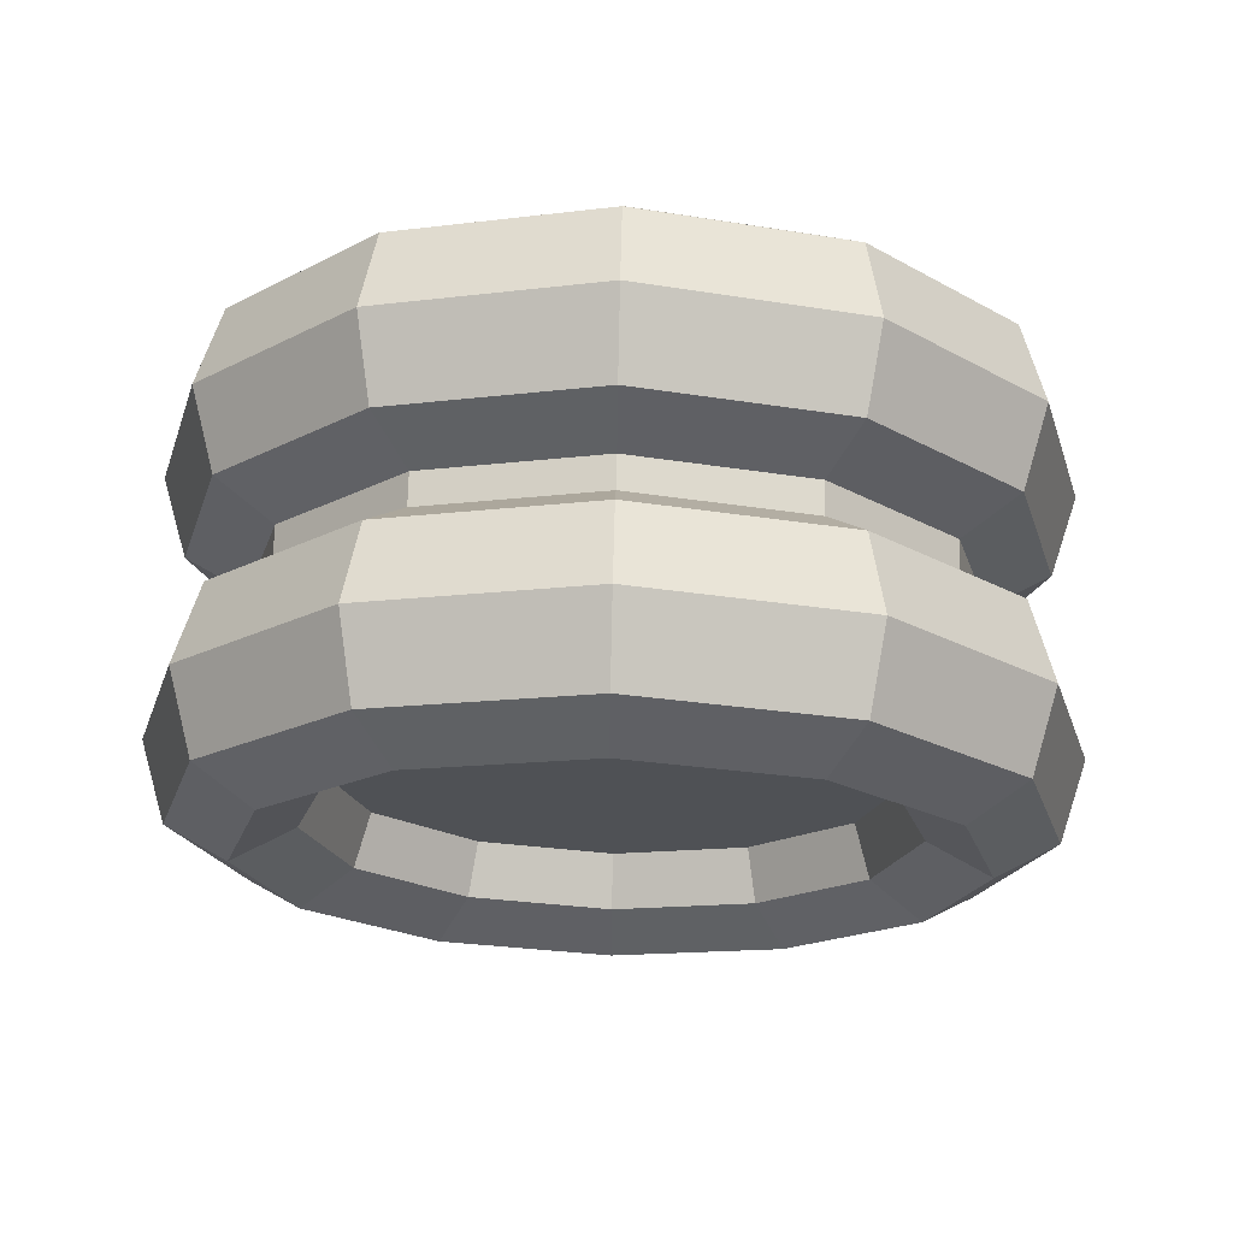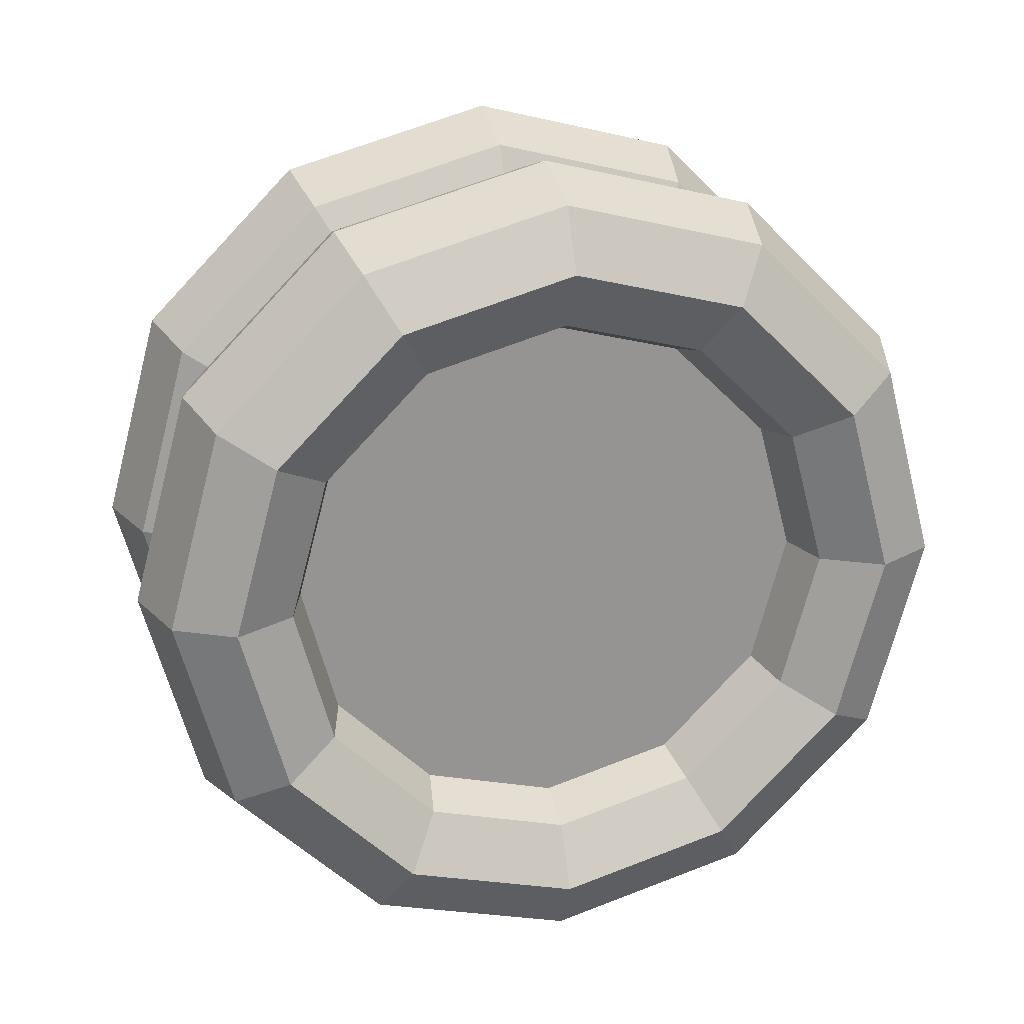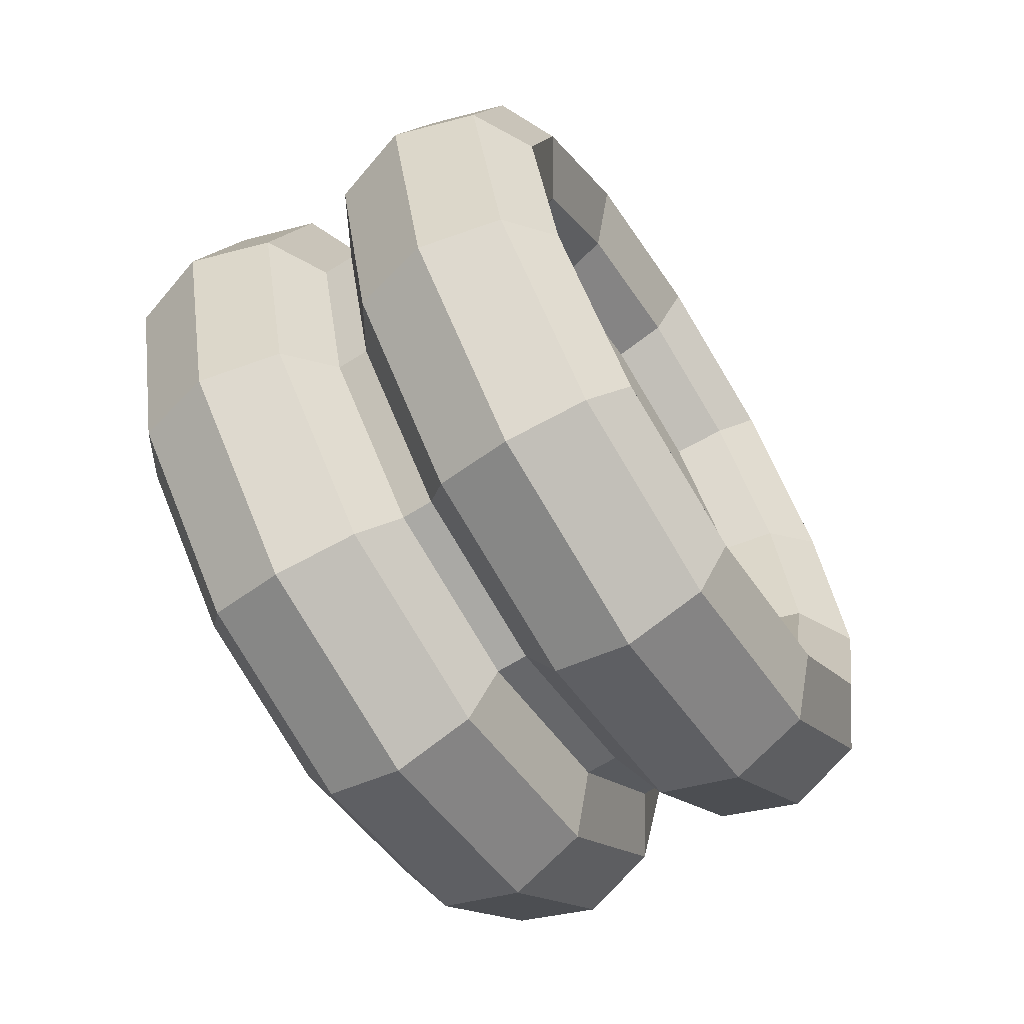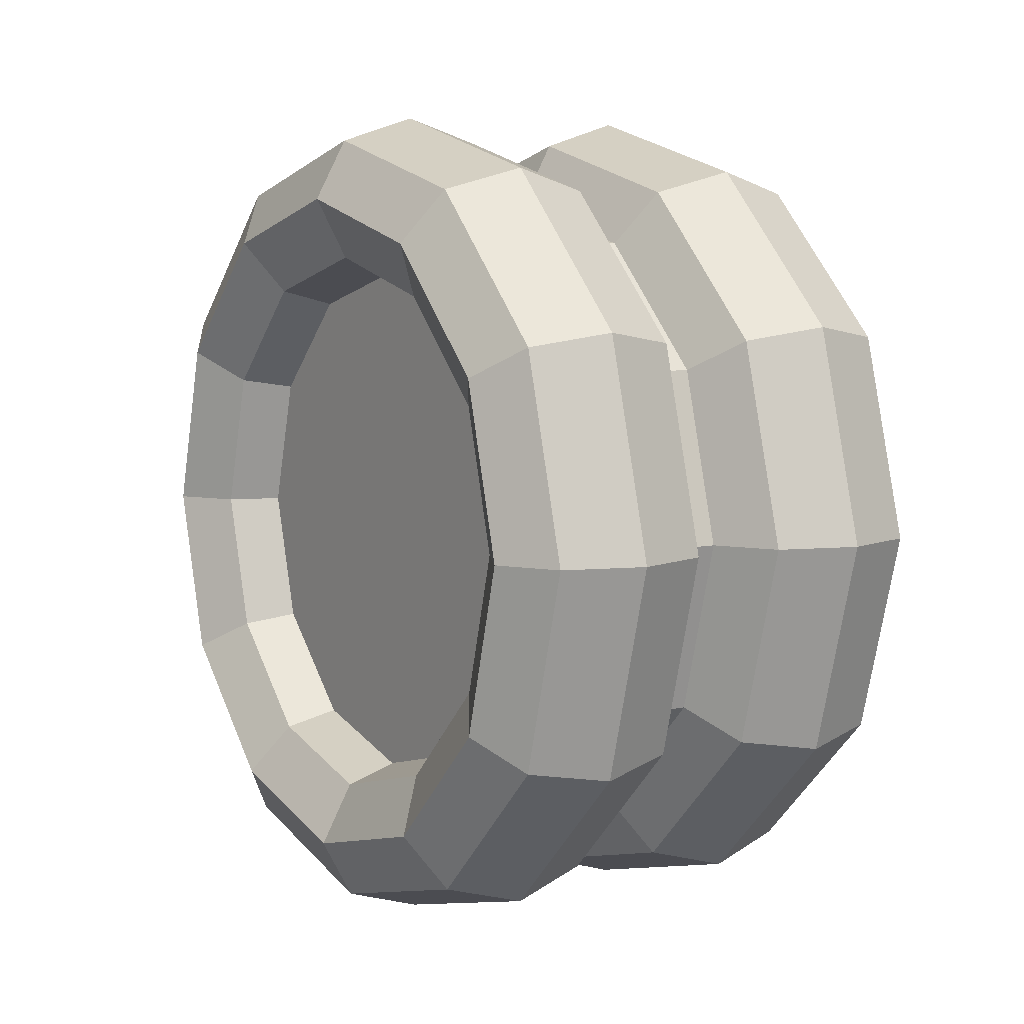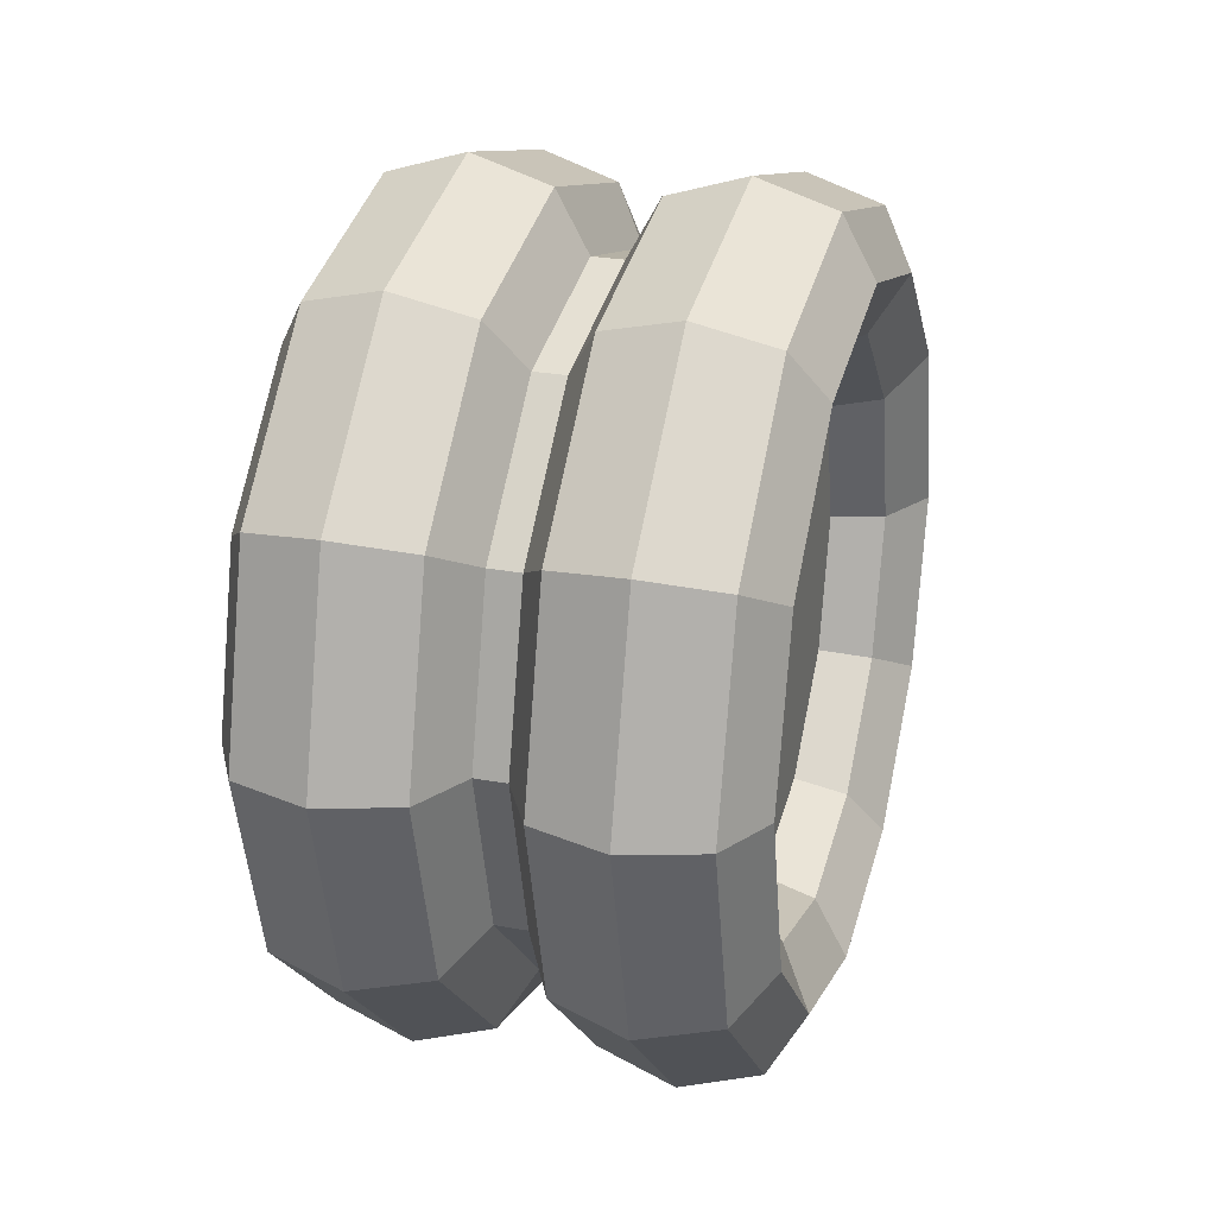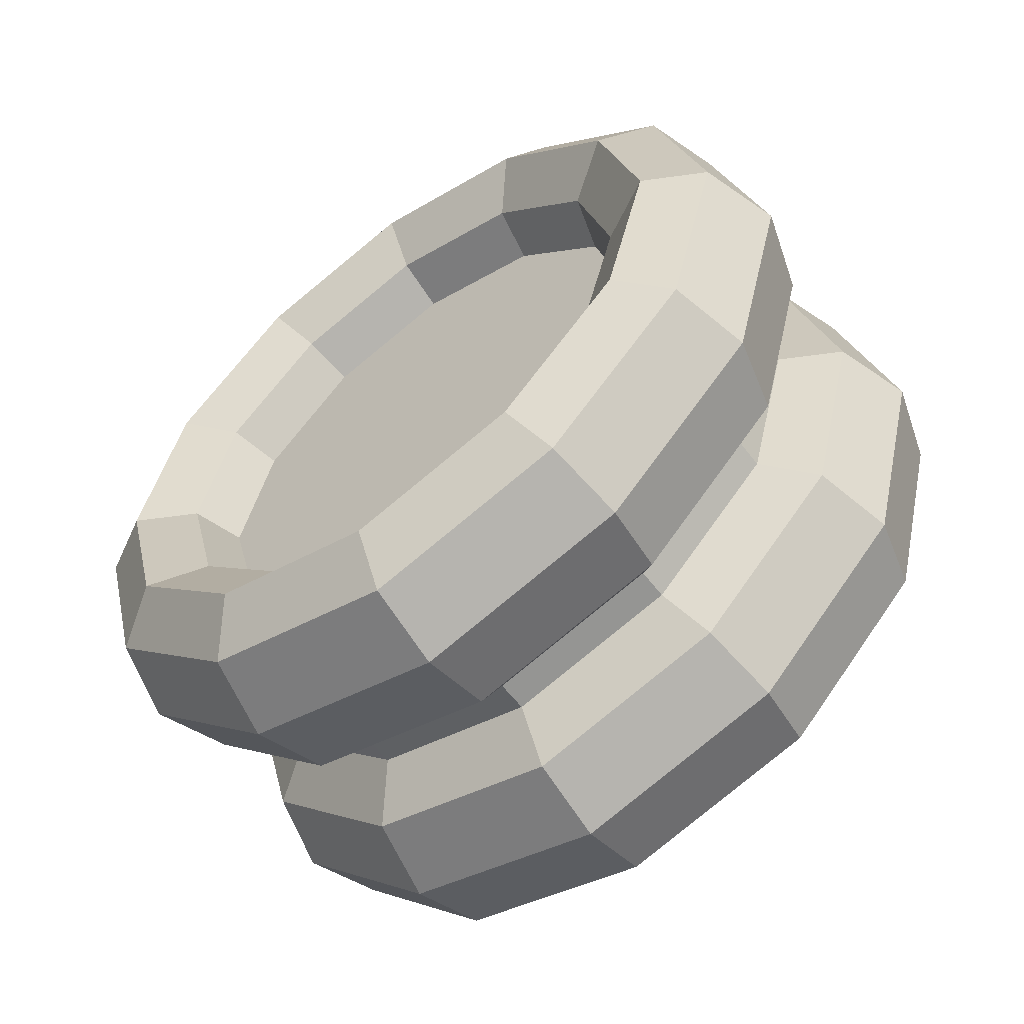
<metadata>
{"format":"obj","ext":"obj","renderer":"f3d","projection":"perspective","resolution":1024,"background":"white","views":[{"elev":70.1,"azim":-88.7,"up":"+Y"},{"elev":22.6,"azim":75.1,"up":"+Y"},{"elev":-64.4,"azim":-147.7,"up":"+Z"},{"elev":6.8,"azim":147.1,"up":"+Z"},{"elev":25.8,"azim":16.5,"up":"+Z"},{"elev":-58.0,"azim":-53.3,"up":"+Z"}]}
</metadata>
<code>
o cylinder
v 0.5906 0.5 0.5
v 0.4094 0.5 0.5
v 0.5906 0.5 0.7
v 0.4094 0.5 0.7
v 0.5906 0.6 0.6732
v 0.4094 0.6 0.6732
v 0.5906 0.6732 0.6
v 0.4094 0.6732 0.6
v 0.5906 0.7 0.5
v 0.4094 0.7 0.5
v 0.5906 0.6732 0.4
v 0.4094 0.6732 0.4
v 0.5906 0.6 0.3268
v 0.4094 0.6 0.3268
v 0.5906 0.5 0.3
v 0.4094 0.5 0.3
v 0.5906 0.4 0.3268
v 0.4094 0.4 0.3268
v 0.5906 0.3268 0.4
v 0.4094 0.3268 0.4
v 0.5906 0.3 0.5
v 0.4094 0.3 0.5
v 0.5906 0.3268 0.6
v 0.4094 0.3268 0.6
v 0.5906 0.4 0.6732
v 0.4094 0.4 0.6732
f 5 3 1
f 3 5 6 4
f 4 6 2
f 7 5 1
f 5 7 8 6
f 6 8 2
f 9 7 1
f 7 9 10 8
f 8 10 2
f 11 9 1
f 9 11 12 10
f 10 12 2
f 13 11 1
f 11 13 14 12
f 12 14 2
f 15 13 1
f 13 15 16 14
f 14 16 2
f 17 15 1
f 15 17 18 16
f 16 18 2
f 19 17 1
f 17 19 20 18
f 18 20 2
f 21 19 1
f 19 21 22 20
f 20 22 2
f 23 21 1
f 21 23 24 22
f 22 24 2
f 25 23 1
f 23 25 26 24
f 24 26 2
f 3 25 1
f 25 3 4 26
f 26 4 2
o torus1
v 0.5094 0.5 0.7
v 0.5286 0.5 0.7354
v 0.575 0.5 0.75
v 0.6214 0.5 0.7354
v 0.6406 0.5 0.7
v 0.6214 0.5 0.6646
v 0.575 0.5 0.65
v 0.5286 0.5 0.6646
v 0.5094 0.6 0.6732
v 0.5286 0.6177 0.7038
v 0.575 0.625 0.7165
v 0.6214 0.6177 0.7038
v 0.6406 0.6 0.6732
v 0.6214 0.5823 0.6426
v 0.575 0.575 0.6299
v 0.5286 0.5823 0.6426
v 0.5094 0.6732 0.6
v 0.5286 0.7038 0.6177
v 0.575 0.7165 0.625
v 0.6214 0.7038 0.6177
v 0.6406 0.6732 0.6
v 0.6214 0.6426 0.5823
v 0.575 0.6299 0.575
v 0.5286 0.6426 0.5823
v 0.5094 0.7 0.5
v 0.5286 0.7354 0.5
v 0.575 0.75 0.5
v 0.6214 0.7354 0.5
v 0.6406 0.7 0.5
v 0.6214 0.6646 0.5
v 0.575 0.65 0.5
v 0.5286 0.6646 0.5
v 0.5094 0.6732 0.4
v 0.5286 0.7038 0.3823
v 0.575 0.7165 0.375
v 0.6214 0.7038 0.3823
v 0.6406 0.6732 0.4
v 0.6214 0.6426 0.4177
v 0.575 0.6299 0.425
v 0.5286 0.6426 0.4177
v 0.5094 0.6 0.3268
v 0.5286 0.6177 0.2962
v 0.575 0.625 0.2835
v 0.6214 0.6177 0.2962
v 0.6406 0.6 0.3268
v 0.6214 0.5823 0.3574
v 0.575 0.575 0.3701
v 0.5286 0.5823 0.3574
v 0.5094 0.5 0.3
v 0.5286 0.5 0.2646
v 0.575 0.5 0.25
v 0.6214 0.5 0.2646
v 0.6406 0.5 0.3
v 0.6214 0.5 0.3354
v 0.575 0.5 0.35
v 0.5286 0.5 0.3354
v 0.5094 0.4 0.3268
v 0.5286 0.3823 0.2962
v 0.575 0.375 0.2835
v 0.6214 0.3823 0.2962
v 0.6406 0.4 0.3268
v 0.6214 0.4177 0.3574
v 0.575 0.425 0.3701
v 0.5286 0.4177 0.3574
v 0.5094 0.3268 0.4
v 0.5286 0.2962 0.3823
v 0.575 0.2835 0.375
v 0.6214 0.2962 0.3823
v 0.6406 0.3268 0.4
v 0.6214 0.3574 0.4177
v 0.575 0.3701 0.425
v 0.5286 0.3574 0.4177
v 0.5094 0.3 0.5
v 0.5286 0.2646 0.5
v 0.575 0.25 0.5
v 0.6214 0.2646 0.5
v 0.6406 0.3 0.5
v 0.6214 0.3354 0.5
v 0.575 0.35 0.5
v 0.5286 0.3354 0.5
v 0.5094 0.3268 0.6
v 0.5286 0.2962 0.6177
v 0.575 0.2835 0.625
v 0.6214 0.2962 0.6177
v 0.6406 0.3268 0.6
v 0.6214 0.3574 0.5823
v 0.575 0.3701 0.575
v 0.5286 0.3574 0.5823
v 0.5094 0.4 0.6732
v 0.5286 0.3823 0.7038
v 0.575 0.375 0.7165
v 0.6214 0.3823 0.7038
v 0.6406 0.4 0.6732
v 0.6214 0.4177 0.6426
v 0.575 0.425 0.6299
v 0.5286 0.4177 0.6426
f 27 28 36 35
f 28 29 37 36
f 29 30 38 37
f 30 31 39 38
f 31 32 40 39
f 32 33 41 40
f 33 34 42 41
f 34 27 35 42
f 35 36 44 43
f 36 37 45 44
f 37 38 46 45
f 38 39 47 46
f 39 40 48 47
f 40 41 49 48
f 41 42 50 49
f 42 35 43 50
f 43 44 52 51
f 44 45 53 52
f 45 46 54 53
f 46 47 55 54
f 47 48 56 55
f 48 49 57 56
f 49 50 58 57
f 50 43 51 58
f 51 52 60 59
f 52 53 61 60
f 53 54 62 61
f 54 55 63 62
f 55 56 64 63
f 56 57 65 64
f 57 58 66 65
f 58 51 59 66
f 59 60 68 67
f 60 61 69 68
f 61 62 70 69
f 62 63 71 70
f 63 64 72 71
f 64 65 73 72
f 65 66 74 73
f 66 59 67 74
f 67 68 76 75
f 68 69 77 76
f 69 70 78 77
f 70 71 79 78
f 71 72 80 79
f 72 73 81 80
f 73 74 82 81
f 74 67 75 82
f 75 76 84 83
f 76 77 85 84
f 77 78 86 85
f 78 79 87 86
f 79 80 88 87
f 80 81 89 88
f 81 82 90 89
f 82 75 83 90
f 83 84 92 91
f 84 85 93 92
f 85 86 94 93
f 86 87 95 94
f 87 88 96 95
f 88 89 97 96
f 89 90 98 97
f 90 83 91 98
f 91 92 100 99
f 92 93 101 100
f 93 94 102 101
f 94 95 103 102
f 95 96 104 103
f 96 97 105 104
f 97 98 106 105
f 98 91 99 106
f 99 100 108 107
f 100 101 109 108
f 101 102 110 109
f 102 103 111 110
f 103 104 112 111
f 104 105 113 112
f 105 106 114 113
f 106 99 107 114
f 107 108 116 115
f 108 109 117 116
f 109 110 118 117
f 110 111 119 118
f 111 112 120 119
f 112 113 121 120
f 113 114 122 121
f 114 107 115 122
f 115 116 28 27
f 116 117 29 28
f 117 118 30 29
f 118 119 31 30
f 119 120 32 31
f 120 121 33 32
f 121 122 34 33
f 122 115 27 34
o torus2
v 0.3594 0.5 0.7
v 0.3786 0.5 0.7354
v 0.425 0.5 0.75
v 0.4714 0.5 0.7354
v 0.4906 0.5 0.7
v 0.4714 0.5 0.6646
v 0.425 0.5 0.65
v 0.3786 0.5 0.6646
v 0.3594 0.6 0.6732
v 0.3786 0.6177 0.7038
v 0.425 0.625 0.7165
v 0.4714 0.6177 0.7038
v 0.4906 0.6 0.6732
v 0.4714 0.5823 0.6426
v 0.425 0.575 0.6299
v 0.3786 0.5823 0.6426
v 0.3594 0.6732 0.6
v 0.3786 0.7038 0.6177
v 0.425 0.7165 0.625
v 0.4714 0.7038 0.6177
v 0.4906 0.6732 0.6
v 0.4714 0.6426 0.5823
v 0.425 0.6299 0.575
v 0.3786 0.6426 0.5823
v 0.3594 0.7 0.5
v 0.3786 0.7354 0.5
v 0.425 0.75 0.5
v 0.4714 0.7354 0.5
v 0.4906 0.7 0.5
v 0.4714 0.6646 0.5
v 0.425 0.65 0.5
v 0.3786 0.6646 0.5
v 0.3594 0.6732 0.4
v 0.3786 0.7038 0.3823
v 0.425 0.7165 0.375
v 0.4714 0.7038 0.3823
v 0.4906 0.6732 0.4
v 0.4714 0.6426 0.4177
v 0.425 0.6299 0.425
v 0.3786 0.6426 0.4177
v 0.3594 0.6 0.3268
v 0.3786 0.6177 0.2962
v 0.425 0.625 0.2835
v 0.4714 0.6177 0.2962
v 0.4906 0.6 0.3268
v 0.4714 0.5823 0.3574
v 0.425 0.575 0.3701
v 0.3786 0.5823 0.3574
v 0.3594 0.5 0.3
v 0.3786 0.5 0.2646
v 0.425 0.5 0.25
v 0.4714 0.5 0.2646
v 0.4906 0.5 0.3
v 0.4714 0.5 0.3354
v 0.425 0.5 0.35
v 0.3786 0.5 0.3354
v 0.3594 0.4 0.3268
v 0.3786 0.3823 0.2962
v 0.425 0.375 0.2835
v 0.4714 0.3823 0.2962
v 0.4906 0.4 0.3268
v 0.4714 0.4177 0.3574
v 0.425 0.425 0.3701
v 0.3786 0.4177 0.3574
v 0.3594 0.3268 0.4
v 0.3786 0.2962 0.3823
v 0.425 0.2835 0.375
v 0.4714 0.2962 0.3823
v 0.4906 0.3268 0.4
v 0.4714 0.3574 0.4177
v 0.425 0.3701 0.425
v 0.3786 0.3574 0.4177
v 0.3594 0.3 0.5
v 0.3786 0.2646 0.5
v 0.425 0.25 0.5
v 0.4714 0.2646 0.5
v 0.4906 0.3 0.5
v 0.4714 0.3354 0.5
v 0.425 0.35 0.5
v 0.3786 0.3354 0.5
v 0.3594 0.3268 0.6
v 0.3786 0.2962 0.6177
v 0.425 0.2835 0.625
v 0.4714 0.2962 0.6177
v 0.4906 0.3268 0.6
v 0.4714 0.3574 0.5823
v 0.425 0.3701 0.575
v 0.3786 0.3574 0.5823
v 0.3594 0.4 0.6732
v 0.3786 0.3823 0.7038
v 0.425 0.375 0.7165
v 0.4714 0.3823 0.7038
v 0.4906 0.4 0.6732
v 0.4714 0.4177 0.6426
v 0.425 0.425 0.6299
v 0.3786 0.4177 0.6426
f 123 124 132 131
f 124 125 133 132
f 125 126 134 133
f 126 127 135 134
f 127 128 136 135
f 128 129 137 136
f 129 130 138 137
f 130 123 131 138
f 131 132 140 139
f 132 133 141 140
f 133 134 142 141
f 134 135 143 142
f 135 136 144 143
f 136 137 145 144
f 137 138 146 145
f 138 131 139 146
f 139 140 148 147
f 140 141 149 148
f 141 142 150 149
f 142 143 151 150
f 143 144 152 151
f 144 145 153 152
f 145 146 154 153
f 146 139 147 154
f 147 148 156 155
f 148 149 157 156
f 149 150 158 157
f 150 151 159 158
f 151 152 160 159
f 152 153 161 160
f 153 154 162 161
f 154 147 155 162
f 155 156 164 163
f 156 157 165 164
f 157 158 166 165
f 158 159 167 166
f 159 160 168 167
f 160 161 169 168
f 161 162 170 169
f 162 155 163 170
f 163 164 172 171
f 164 165 173 172
f 165 166 174 173
f 166 167 175 174
f 167 168 176 175
f 168 169 177 176
f 169 170 178 177
f 170 163 171 178
f 171 172 180 179
f 172 173 181 180
f 173 174 182 181
f 174 175 183 182
f 175 176 184 183
f 176 177 185 184
f 177 178 186 185
f 178 171 179 186
f 179 180 188 187
f 180 181 189 188
f 181 182 190 189
f 182 183 191 190
f 183 184 192 191
f 184 185 193 192
f 185 186 194 193
f 186 179 187 194
f 187 188 196 195
f 188 189 197 196
f 189 190 198 197
f 190 191 199 198
f 191 192 200 199
f 192 193 201 200
f 193 194 202 201
f 194 187 195 202
f 195 196 204 203
f 196 197 205 204
f 197 198 206 205
f 198 199 207 206
f 199 200 208 207
f 200 201 209 208
f 201 202 210 209
f 202 195 203 210
f 203 204 212 211
f 204 205 213 212
f 205 206 214 213
f 206 207 215 214
f 207 208 216 215
f 208 209 217 216
f 209 210 218 217
f 210 203 211 218
f 211 212 124 123
f 212 213 125 124
f 213 214 126 125
f 214 215 127 126
f 215 216 128 127
f 216 217 129 128
f 217 218 130 129
f 218 211 123 130

</code>
